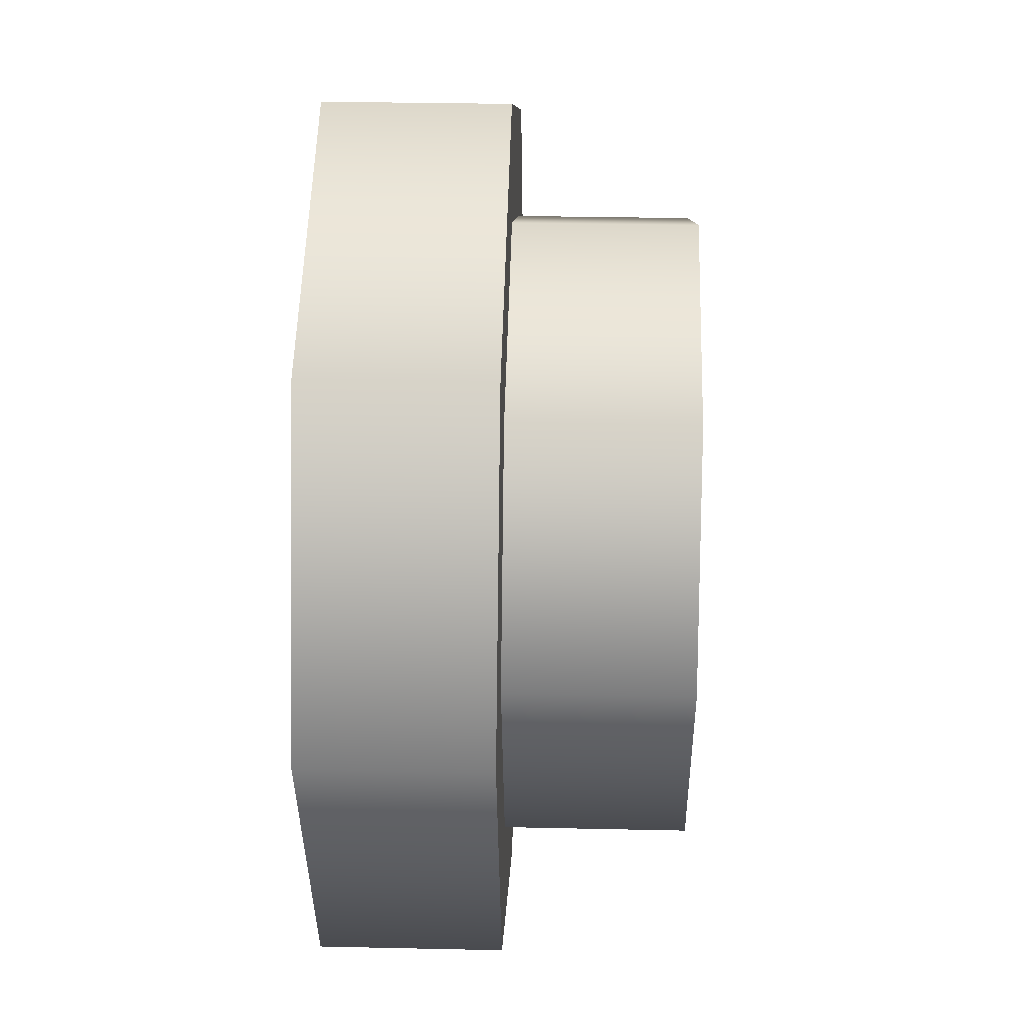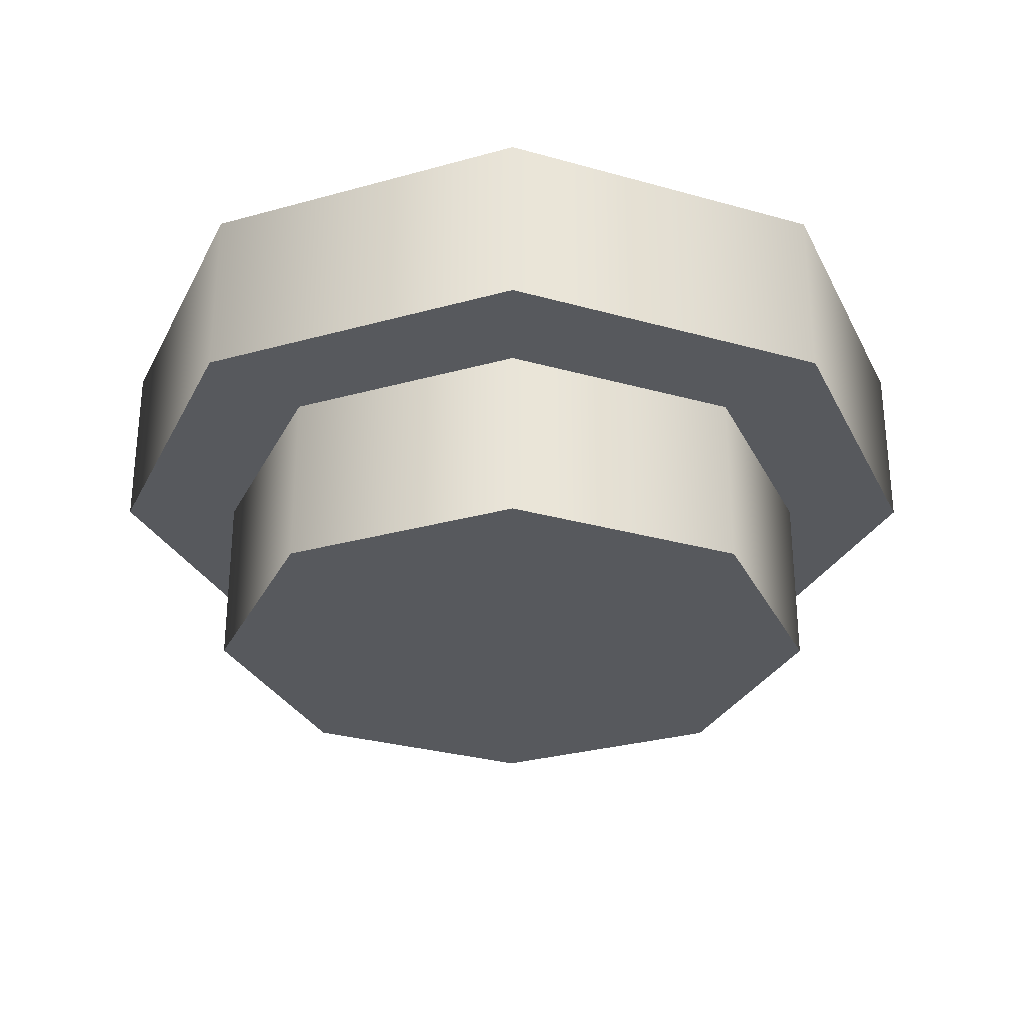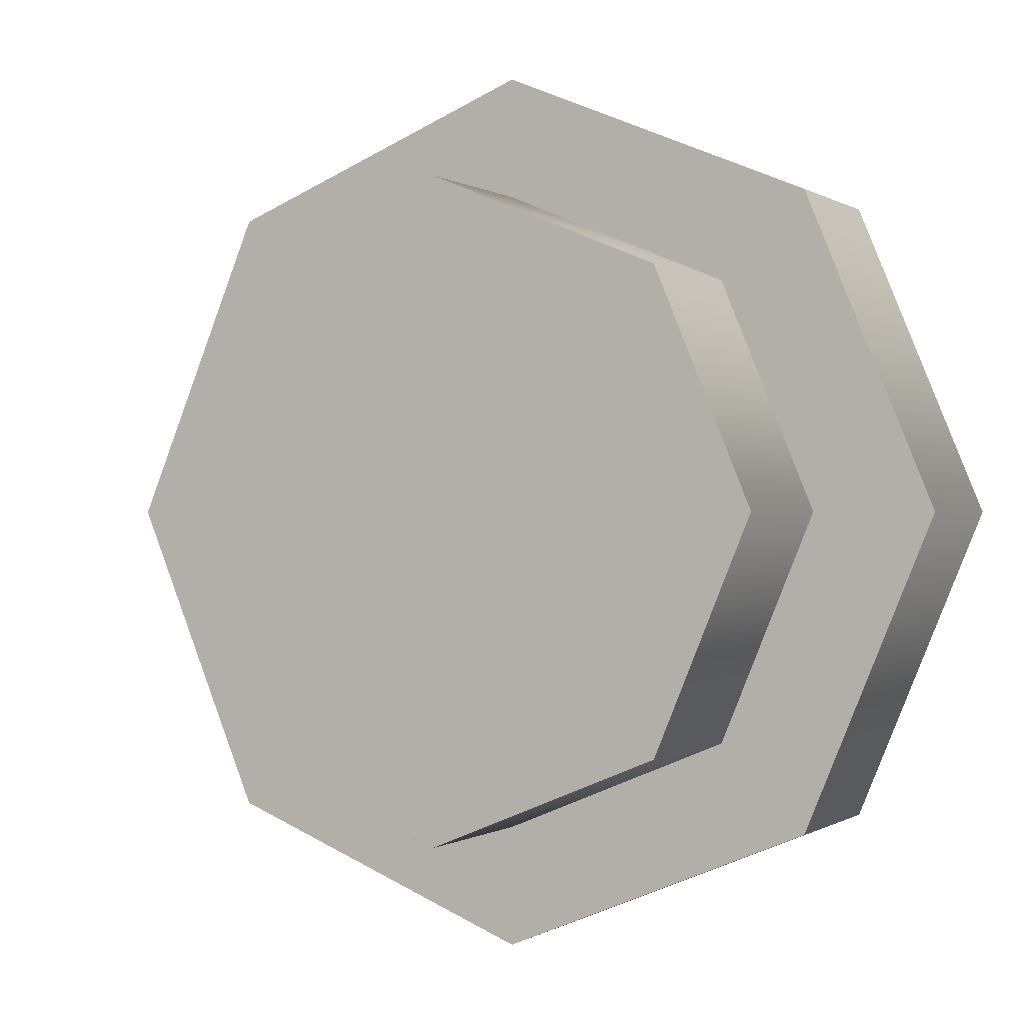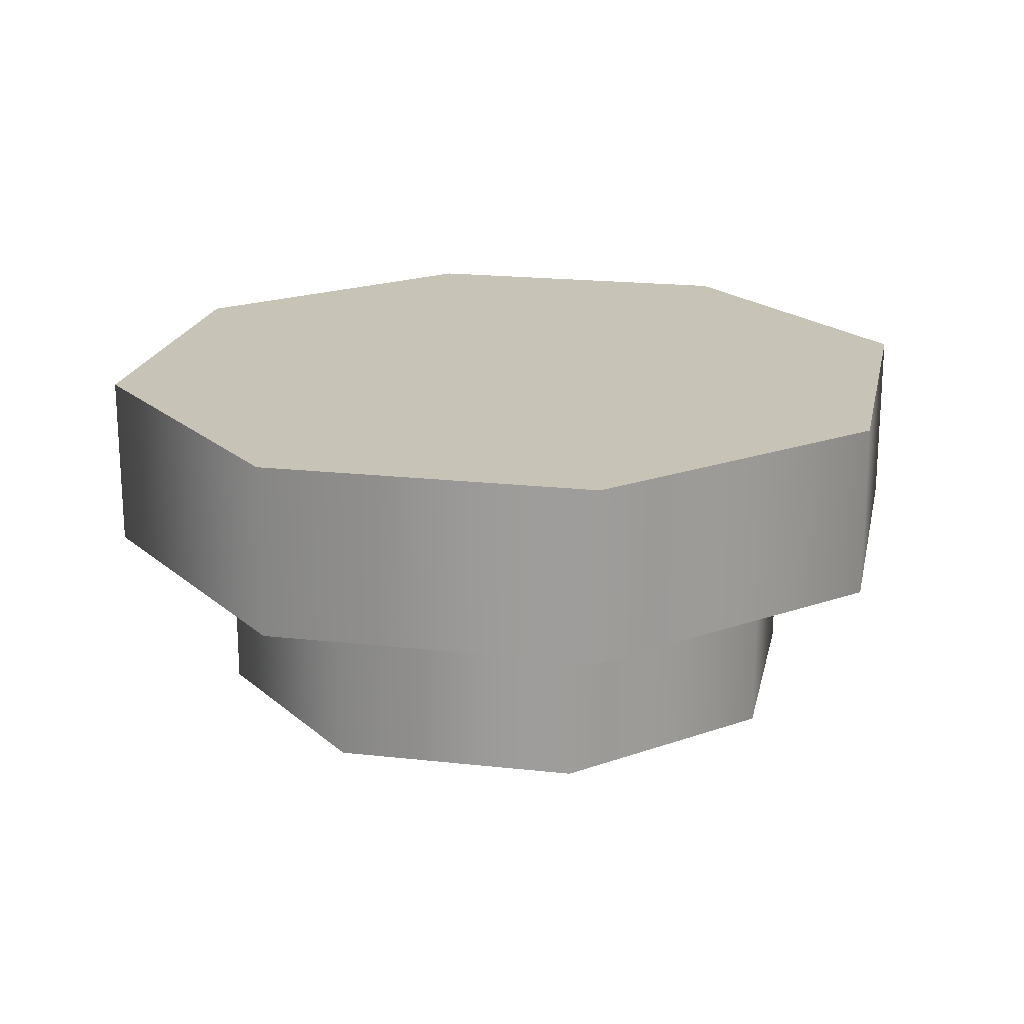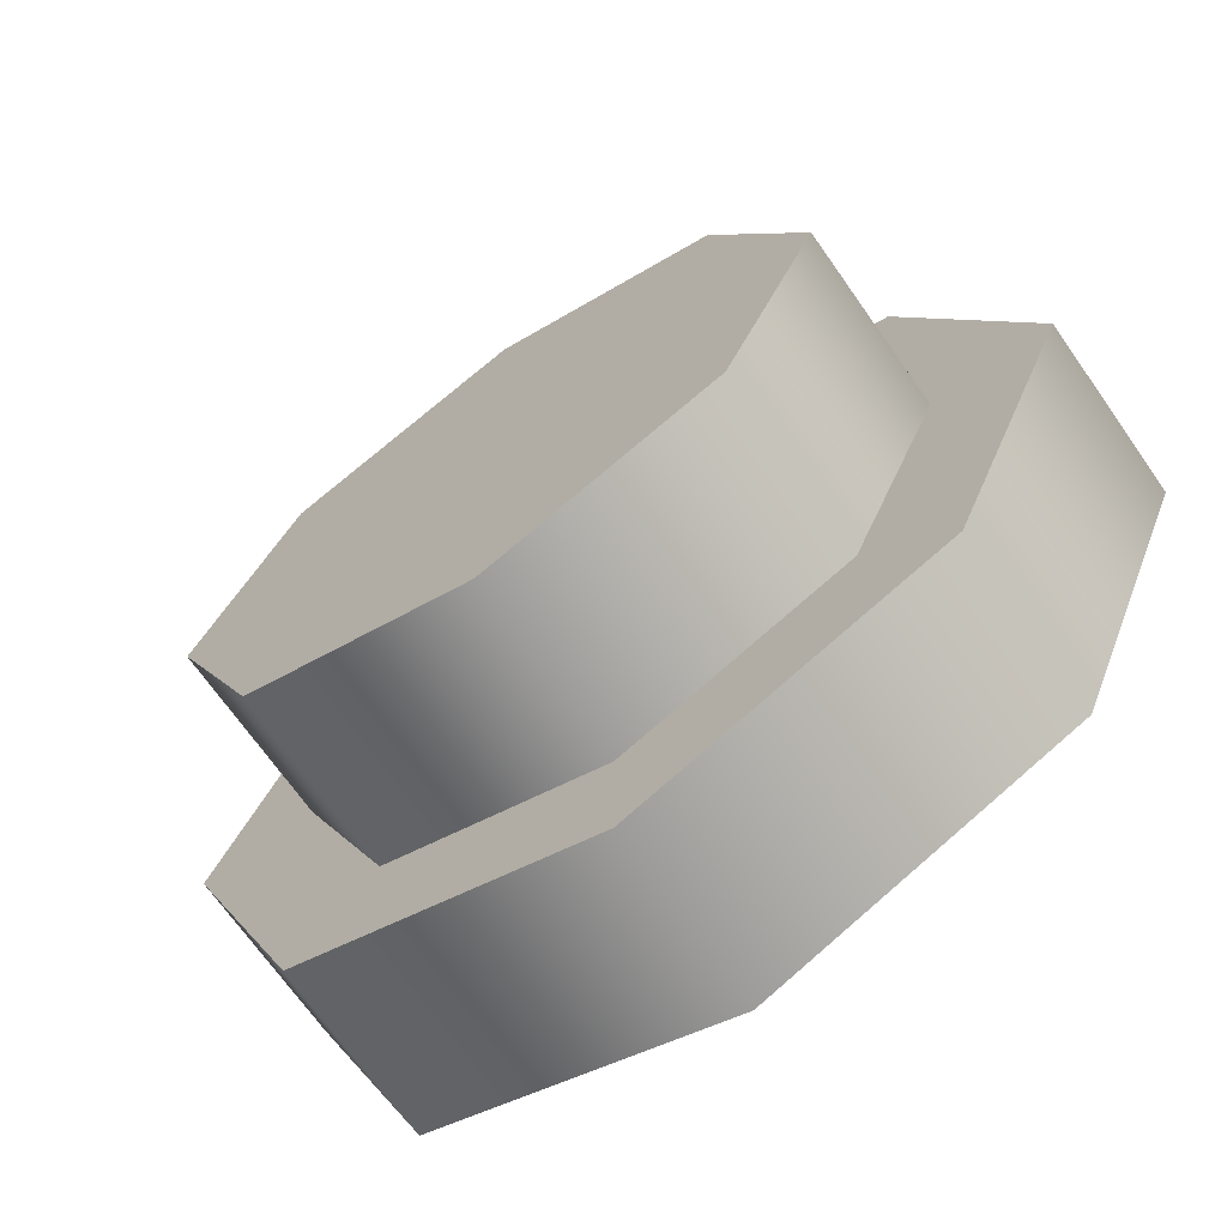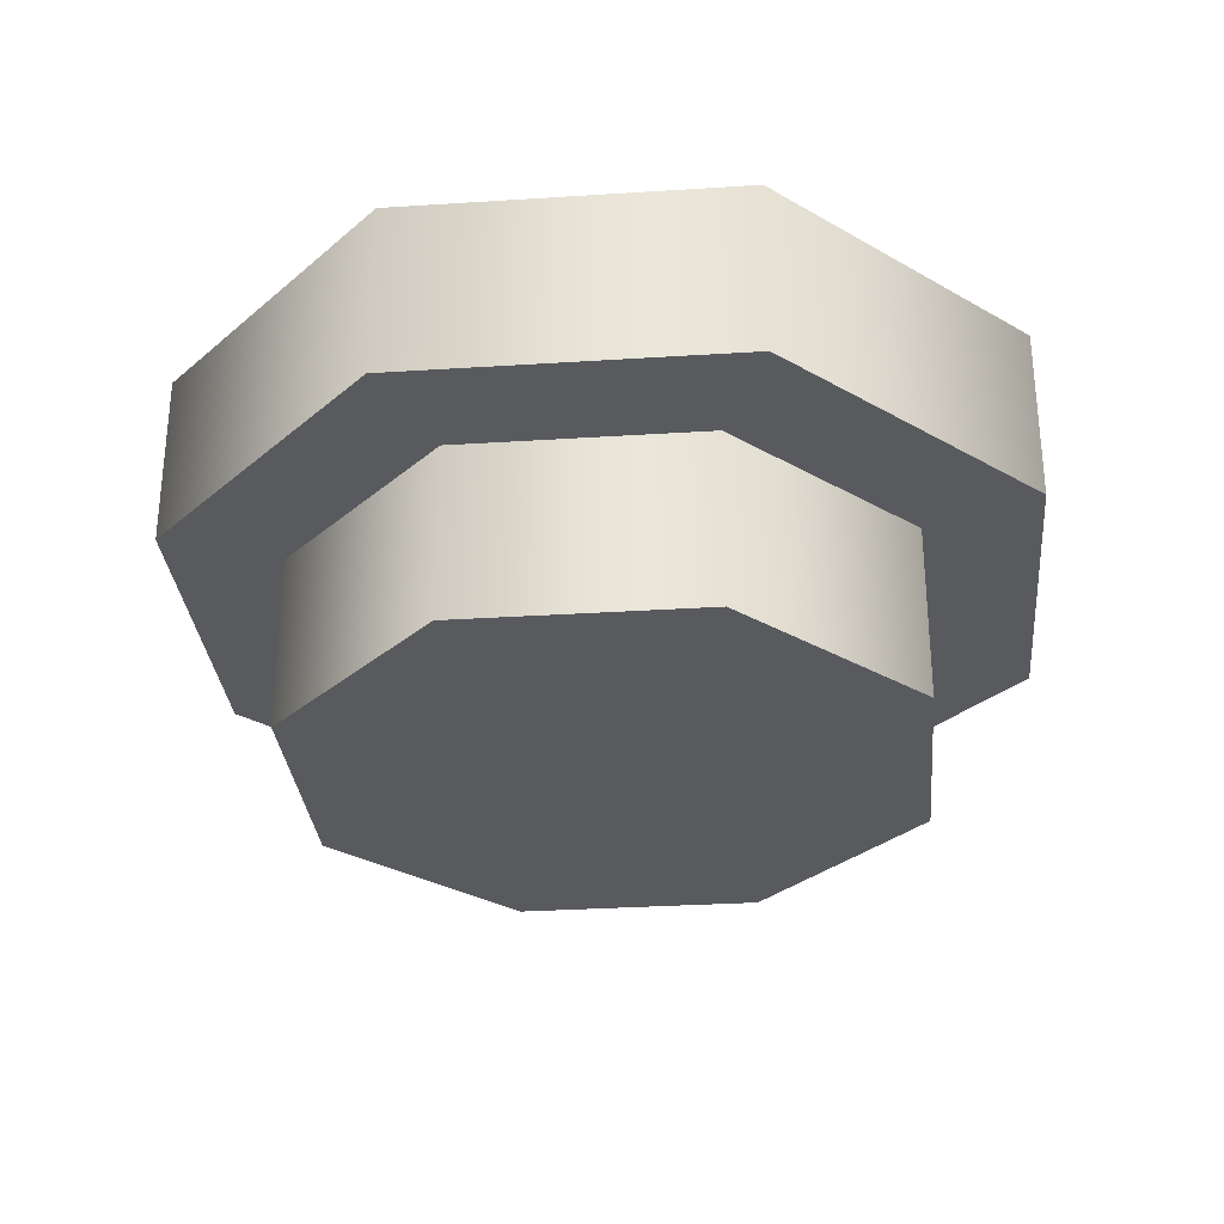
<metadata>
{"format":"obj","ext":"obj","renderer":"f3d","projection":"perspective","resolution":1024,"background":"white","views":[{"elev":30.9,"azim":-88.2,"up":"+Z"},{"elev":-29.5,"azim":-0.1,"up":"+Y"},{"elev":-0.1,"azim":25.2,"up":"+Z"},{"elev":19.8,"azim":-100.8,"up":"+Y"},{"elev":-69.8,"azim":35.1,"up":"+Z"},{"elev":-30.8,"azim":117.8,"up":"+Y"}]}
</metadata>
<code>
g none-lq-plate-1x1-round
v 0.03975 0.032 0 1 1 1
v 0.02811 0.032 0.02811 1 1 1
v 0.02811 0.032 -0.02811 1 1 1
v 0 0.032 -0.03975 1 1 1
v 0 0.032 0.03975 1 1 1
v -0.02811 0.032 -0.02811 1 1 1
v -0.02811 0.032 0.02811 1 1 1
v -0.03975 0.032 0 1 1 1
v 0.02893 0 0 1 1 1
v 0.02045 0 -0.02045 1 1 1
v 0.02045 0 0.02045 1 1 1
v 0 0 0.02893 1 1 1
v 0 0 -0.02893 1 1 1
v -0.02045 0 0.02045 1 1 1
v -0.02045 0 -0.02045 1 1 1
v -0.02893 0 0 1 1 1
v -0.02045 0.016 0.02045 1 1 1
v 0 0.016 0.02893 1 1 1
v -0.02893 0.016 0 1 1 1
v 0.02045 0.016 0.02045 1 1 1
v 0.02893 0.016 0 1 1 1
v -0.02045 0.016 -0.02045 1 1 1
v 0 0.016 -0.02893 1 1 1
v 0.02045 0.016 -0.02045 1 1 1
v -0.03975 0.016 0 1 1 1
v -0.02811 0.016 0.02811 1 1 1
v -0.02811 0.016 -0.02811 1 1 1
v 0 0.016 0.03975 1 1 1
v 0.02811 0.016 0.02811 1 1 1
v 0 0.016 -0.03975 1 1 1
v 0.02811 0.016 -0.02811 1 1 1
v 0.03975 0.016 0 1 1 1
f 3 2 1
f 2 3 4
f 2 4 5
f 5 4 6
f 5 6 7
f 7 6 8
f 11 10 9
f 10 11 12
f 10 12 13
f 13 12 14
f 13 14 15
f 15 14 16
f 14 18 17
f 19 14 17
f 18 14 12
f 14 19 16
f 12 20 18
f 20 12 11
f 9 20 11
f 20 9 21
f 22 16 19
f 16 22 15
f 22 13 15
f 13 22 23
f 10 21 9
f 23 10 13
f 21 10 24
f 10 23 24
f 19 26 25
f 27 19 25
f 17 26 19
f 27 22 19
f 18 26 17
f 18 28 26
f 20 28 18
f 20 29 28
f 30 22 27
f 30 23 22
f 30 24 23
f 31 24 30
f 21 29 20
f 31 21 24
f 29 21 32
f 21 31 32
f 32 2 29
f 2 28 29
f 2 32 1
f 28 2 5
f 31 1 32
f 1 31 3
f 31 4 3
f 4 31 30
f 5 26 28
f 26 5 7
f 8 26 7
f 26 8 25
f 30 6 4
f 6 25 8
f 6 30 27
f 25 6 27
g none-lq-plate-1x1-round
f 3 2 1
f 2 3 4
f 2 4 5
f 5 4 6
f 5 6 7
f 7 6 8
f 11 10 9
f 10 11 12
f 10 12 13
f 13 12 14
f 13 14 15
f 15 14 16
f 14 18 17
f 19 14 17
f 18 14 12
f 14 19 16
f 12 20 18
f 20 12 11
f 9 20 11
f 20 9 21
f 22 16 19
f 16 22 15
f 22 13 15
f 13 22 23
f 10 21 9
f 23 10 13
f 21 10 24
f 10 23 24
f 19 26 25
f 27 19 25
f 17 26 19
f 27 22 19
f 18 26 17
f 18 28 26
f 20 28 18
f 20 29 28
f 30 22 27
f 30 23 22
f 30 24 23
f 31 24 30
f 21 29 20
f 31 21 24
f 29 21 32
f 21 31 32
f 32 2 29
f 2 28 29
f 2 32 1
f 28 2 5
f 31 1 32
f 1 31 3
f 31 4 3
f 4 31 30
f 5 26 28
f 26 5 7
f 8 26 7
f 26 8 25
f 30 6 4
f 6 25 8
f 6 30 27
f 25 6 27

</code>
